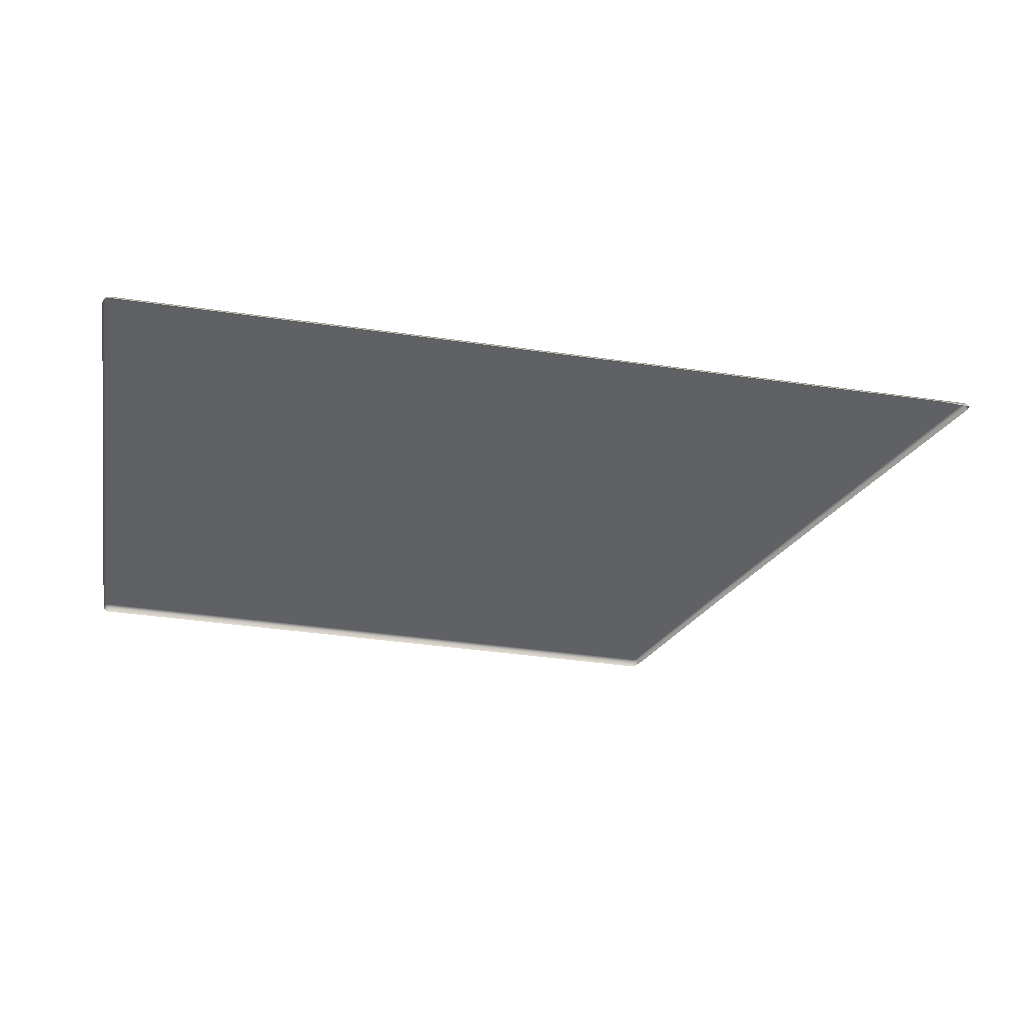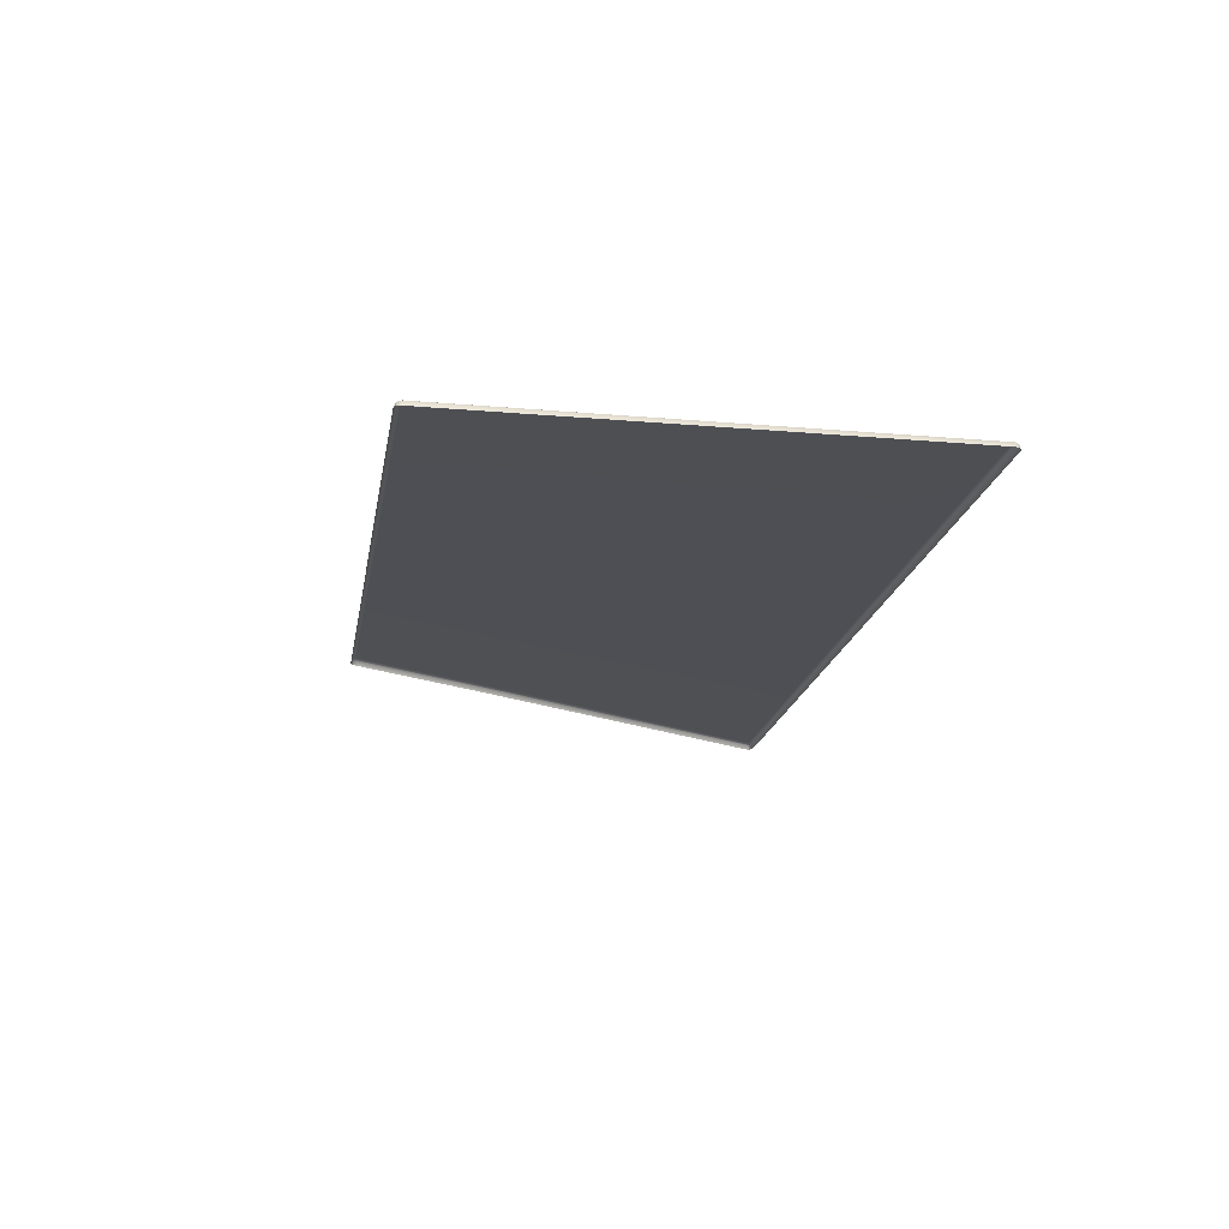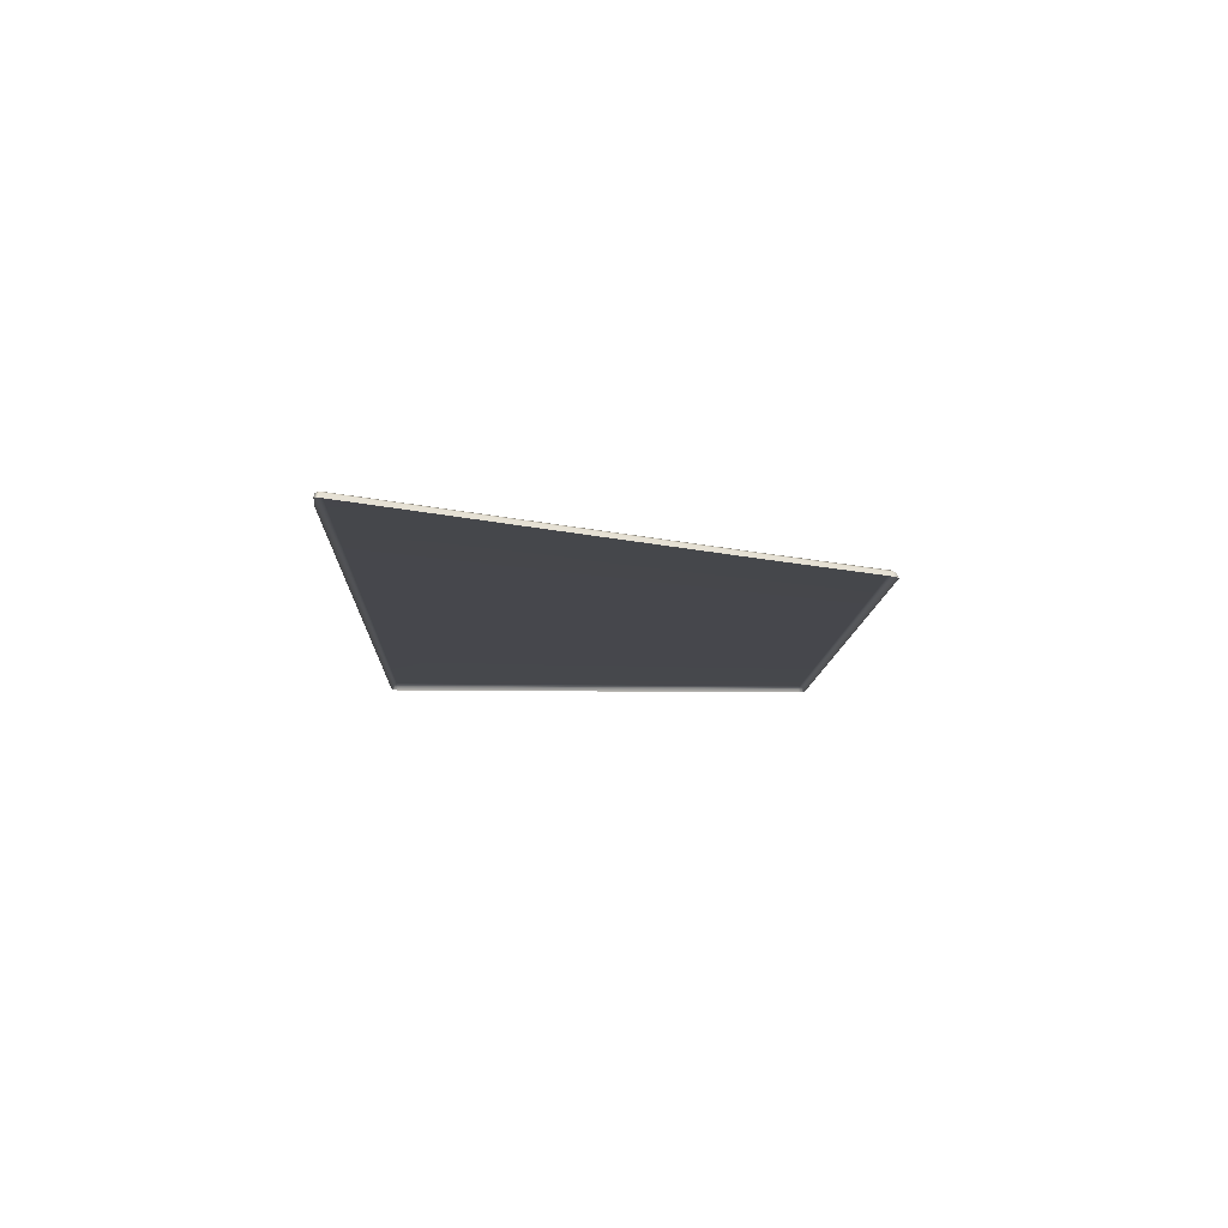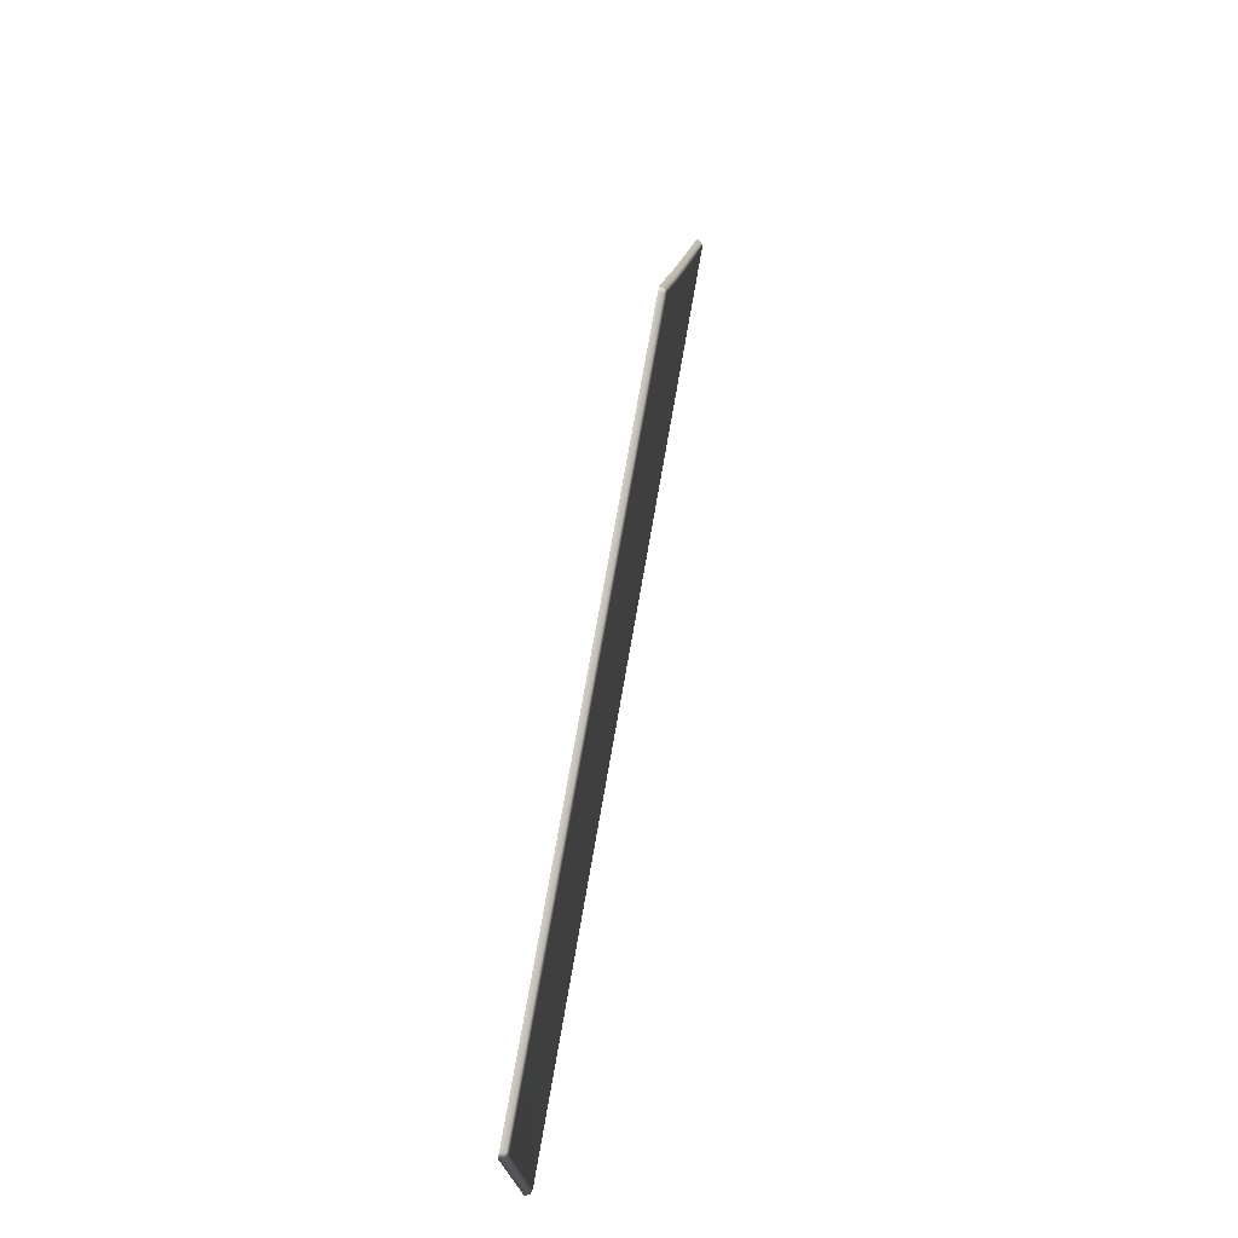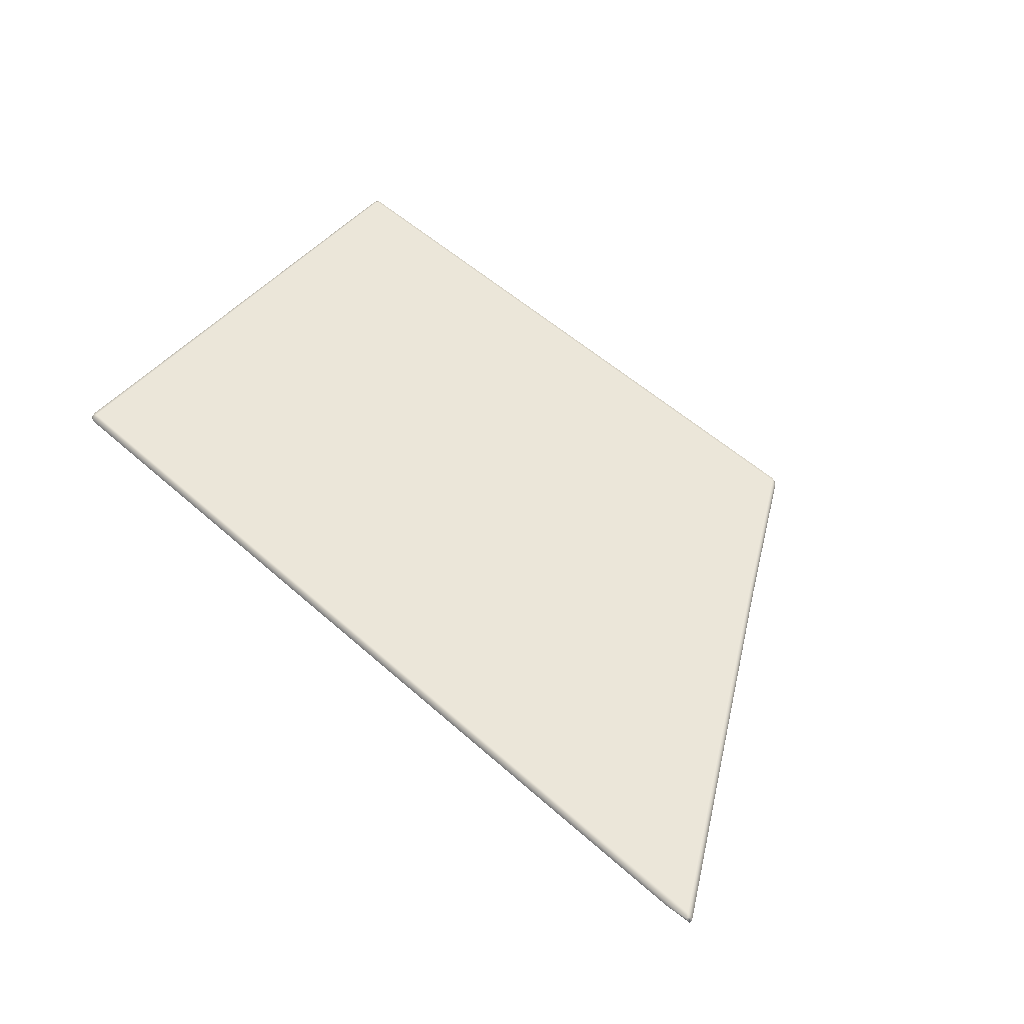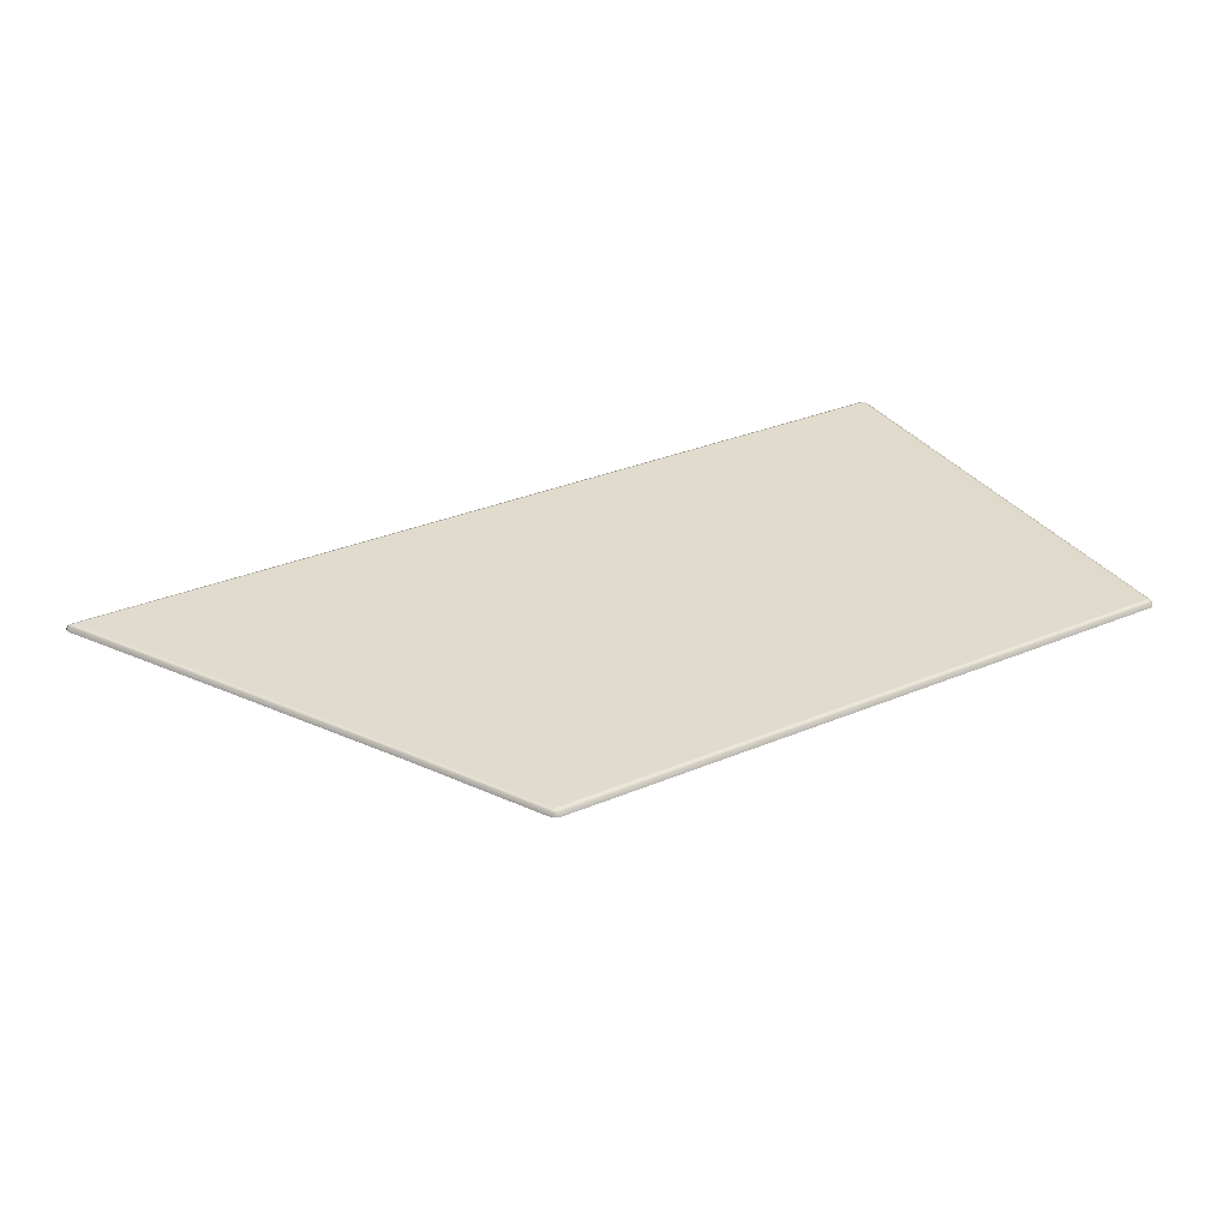
<metadata>
{"format":"obj","ext":"obj","renderer":"f3d","projection":"perspective","resolution":1024,"background":"white","views":[{"elev":-45.4,"azim":170.9,"up":"+Y"},{"elev":-18.4,"azim":80.5,"up":"+Y"},{"elev":-10.9,"azim":-92.2,"up":"+Y"},{"elev":73.7,"azim":99.9,"up":"+Z"},{"elev":56.0,"azim":-137.2,"up":"+Y"},{"elev":33.3,"azim":-29.7,"up":"+Y"}]}
</metadata>
<code>
g ENV_SY02_GX_Section01_Vinyl03_MO
v -22.89 2.435 -213.5
v -24.39 2.435 -216.3
v -24.35 2.535 -216.3
v -22.85 2.535 -213.5
v -22.8 2.435 -213.4
v -22.8 2.516 -213.4
v -22.72 2.535 -213.4
v -22.7 2.435 -213.4
v -19.43 2.435 -213.4
v -19.45 2.535 -213.4
v -15.73 2.435 -213.4
v -15.75 2.535 -213.4
v -12.4 2.435 -213.4
v -12.4 2.535 -213.4
v -22.85 2.535 -213.5
v -24.35 2.535 -216.3
v -24.26 2.573 -216.3
v -22.77 2.573 -213.5
v -22.72 2.535 -213.4
v -22.8 2.516 -213.4
v -19.45 2.535 -213.4
v -19.49 2.573 -213.5
v -20.76 2.573 -216.3
v -19.49 2.573 -213.5
v -15.75 2.535 -213.4
v -19.45 2.535 -213.4
v -15.78 2.573 -213.5
v -20.76 2.573 -216.3
v -16.49 2.573 -216.3
v -26.23 2.573 -219.8
v -24.35 2.535 -216.3
v -26.33 2.535 -219.8
v -24.26 2.573 -216.3
v -22.43 2.573 -219.8
v -20.76 2.573 -216.3
v -26.33 2.535 -219.8
v -24.35 2.535 -216.3
v -24.39 2.435 -216.3
v -26.37 2.435 -219.8
v -28.37 2.535 -223.4
v -28.42 2.435 -223.4
v -28.43 2.435 -223.5
v -28.4 2.516 -223.5
v -28.33 2.535 -223.5
v -27.81 2.435 -223.5
v -24.21 2.535 -223.5
v -23.8 2.435 -223.5
v -18.42 2.535 -223.5
v -18.17 2.435 -223.5
v -13.26 2.535 -223.5
v -13.15 2.435 -223.5
v -28.33 2.535 -223.5
v -24.21 2.535 -223.5
v -24.16 2.573 -223.4
v -28.27 2.573 -223.4
v -28.37 2.535 -223.4
v -28.4 2.516 -223.5
v -26.33 2.535 -219.8
v -26.23 2.573 -219.8
v -22.43 2.573 -219.8
v -24.21 2.535 -223.5
v -18.42 2.535 -223.5
v -18.39 2.573 -223.4
v -24.16 2.573 -223.4
v -17.42 2.573 -219.8
v -22.43 2.573 -219.8
v -9.04 2.535 -213.5
v -9.043 2.535 -216.3
v -9.009 2.435 -216.3
v -9.009 2.435 -213.5
v -9.04 2.435 -213.4
v -9.055 2.516 -213.4
v -9.12 2.535 -213.4
v -9.12 2.435 -213.4
v -12.4 2.535 -213.4
v -12.4 2.435 -213.4
v -9.12 2.535 -213.4
v -12.4 2.535 -213.4
v -12.42 2.573 -213.5
v -9.12 2.573 -213.5
v -12.64 2.573 -216.3
v -9.128 2.573 -216.3
v -9.043 2.535 -216.3
v -9.04 2.535 -213.5
v -9.055 2.516 -213.4
v -9.128 2.573 -216.3
v -9.047 2.535 -219.8
v -9.043 2.535 -216.3
v -9.14 2.573 -219.8
v -12.94 2.573 -219.8
v -12.64 2.573 -216.3
v -9.043 2.535 -216.3
v -9.009 2.435 -219.8
v -9.009 2.435 -216.3
v -9.047 2.535 -219.8
v -9.009 2.435 -223.4
v -9.047 2.535 -223.4
v -9.047 2.435 -223.5
v -9.067 2.516 -223.5
v -9.147 2.535 -223.5
v -9.147 2.435 -223.5
v -13.15 2.435 -223.5
v -13.26 2.535 -223.5
v -22.43 2.573 -219.8
v -16.49 2.573 -216.3
v -20.76 2.573 -216.3
v -17.42 2.573 -219.8
v -12.64 2.573 -216.3
v -12.94 2.573 -219.8
v -9.147 2.535 -223.5
v -9.067 2.516 -223.5
v -9.047 2.535 -223.4
v -9.147 2.573 -223.4
v -13.26 2.535 -223.5
v -13.25 2.573 -223.4
v -9.14 2.573 -219.8
v -9.047 2.535 -219.8
v -12.94 2.573 -219.8
v -15.78 2.573 -213.5
v -12.4 2.535 -213.4
v -15.75 2.535 -213.4
v -12.42 2.573 -213.5
v -16.49 2.573 -216.3
v -12.64 2.573 -216.3
v -18.39 2.573 -223.4
v -12.94 2.573 -219.8
v -17.42 2.573 -219.8
v -13.25 2.573 -223.4
v -18.42 2.535 -223.5
v -13.26 2.535 -223.5
g ENV_SY02_GX_Section01_Vinyl03_MO_0
f 3 2 1
f 4 3 1
f 1 5 4
f 5 6 4
f 7 6 5
f 8 7 5
f 8 9 7
f 9 10 7
f 9 11 10
f 11 12 10
f 11 13 12
f 13 14 12
f 17 16 15
f 18 17 15
f 18 15 19
f 15 20 19
f 19 21 18
f 21 22 18
f 18 22 17
f 22 23 17
f 26 25 24
f 25 27 24
f 24 27 28
f 27 29 28
f 32 31 30
f 31 33 30
f 34 30 33
f 35 34 33
f 38 37 36
f 39 38 36
f 39 36 40
f 41 39 40
f 41 40 42
f 40 43 42
f 42 43 44
f 45 42 44
f 44 46 45
f 46 47 45
f 46 48 47
f 48 49 47
f 48 50 49
f 50 51 49
f 54 53 52
f 55 54 52
f 55 52 56
f 52 57 56
f 56 58 55
f 58 59 55
f 54 55 59
f 60 54 59
f 63 62 61
f 64 63 61
f 65 63 64
f 66 65 64
f 69 68 67
f 70 69 67
f 70 67 71
f 67 72 71
f 71 72 73
f 74 71 73
f 73 75 74
f 75 76 74
f 79 78 77
f 80 79 77
f 79 80 81
f 80 82 81
f 83 82 80
f 84 83 80
f 80 77 84
f 77 85 84
f 88 87 86
f 87 89 86
f 86 89 90
f 91 86 90
f 94 93 92
f 93 95 92
f 93 96 95
f 96 97 95
f 96 98 97
f 98 99 97
f 100 99 98
f 101 100 98
f 101 102 100
f 102 103 100
f 106 105 104
f 105 107 104
f 105 108 107
f 108 109 107
f 112 111 110
f 113 112 110
f 110 114 113
f 114 115 113
f 112 113 116
f 116 113 115
f 117 112 116
f 118 116 115
f 121 120 119
f 120 122 119
f 119 122 123
f 122 124 123
f 127 126 125
f 126 128 125
f 125 128 129
f 128 130 129

</code>
